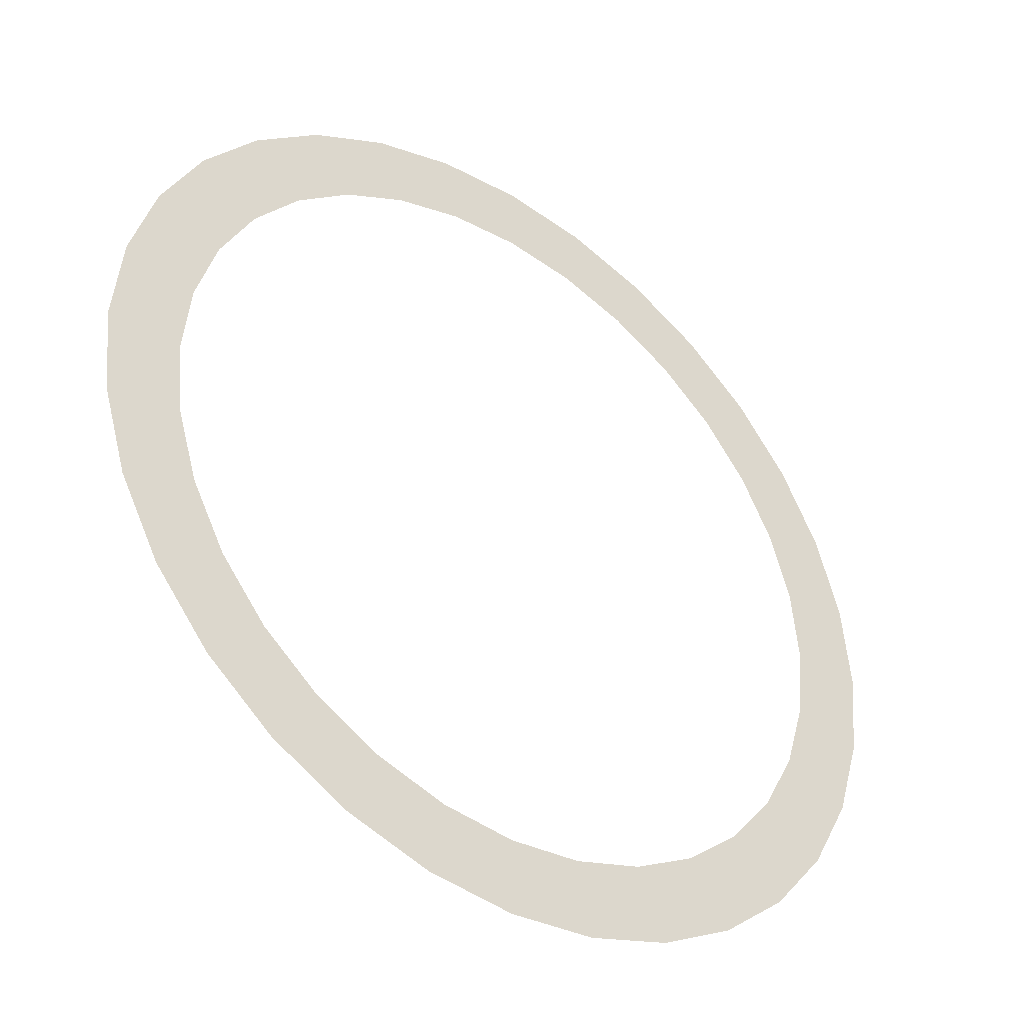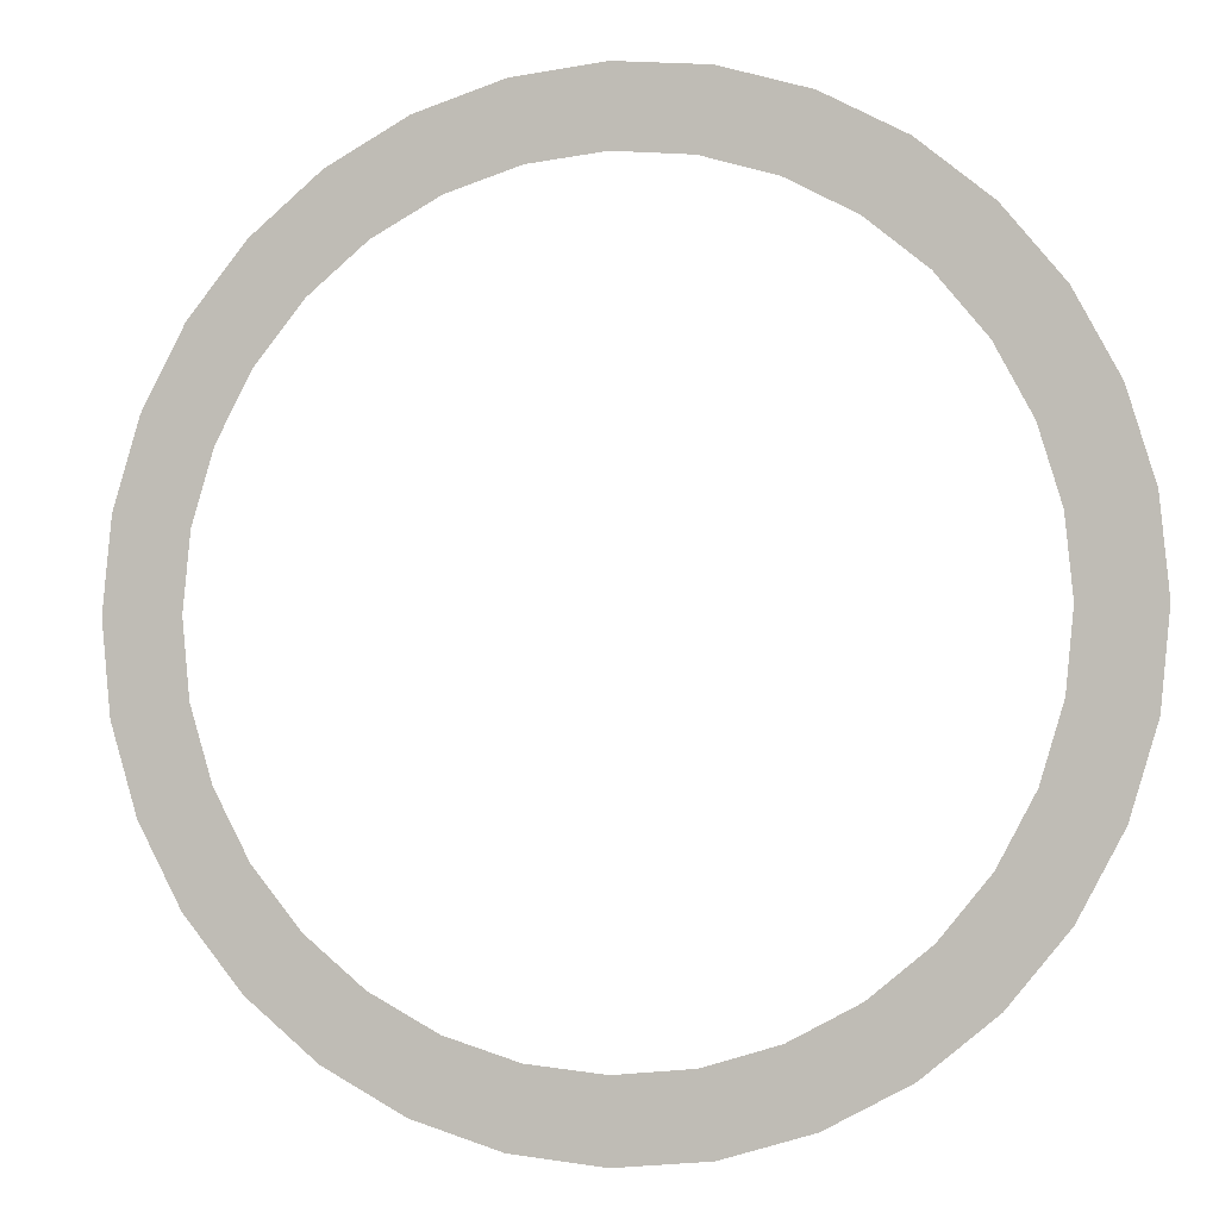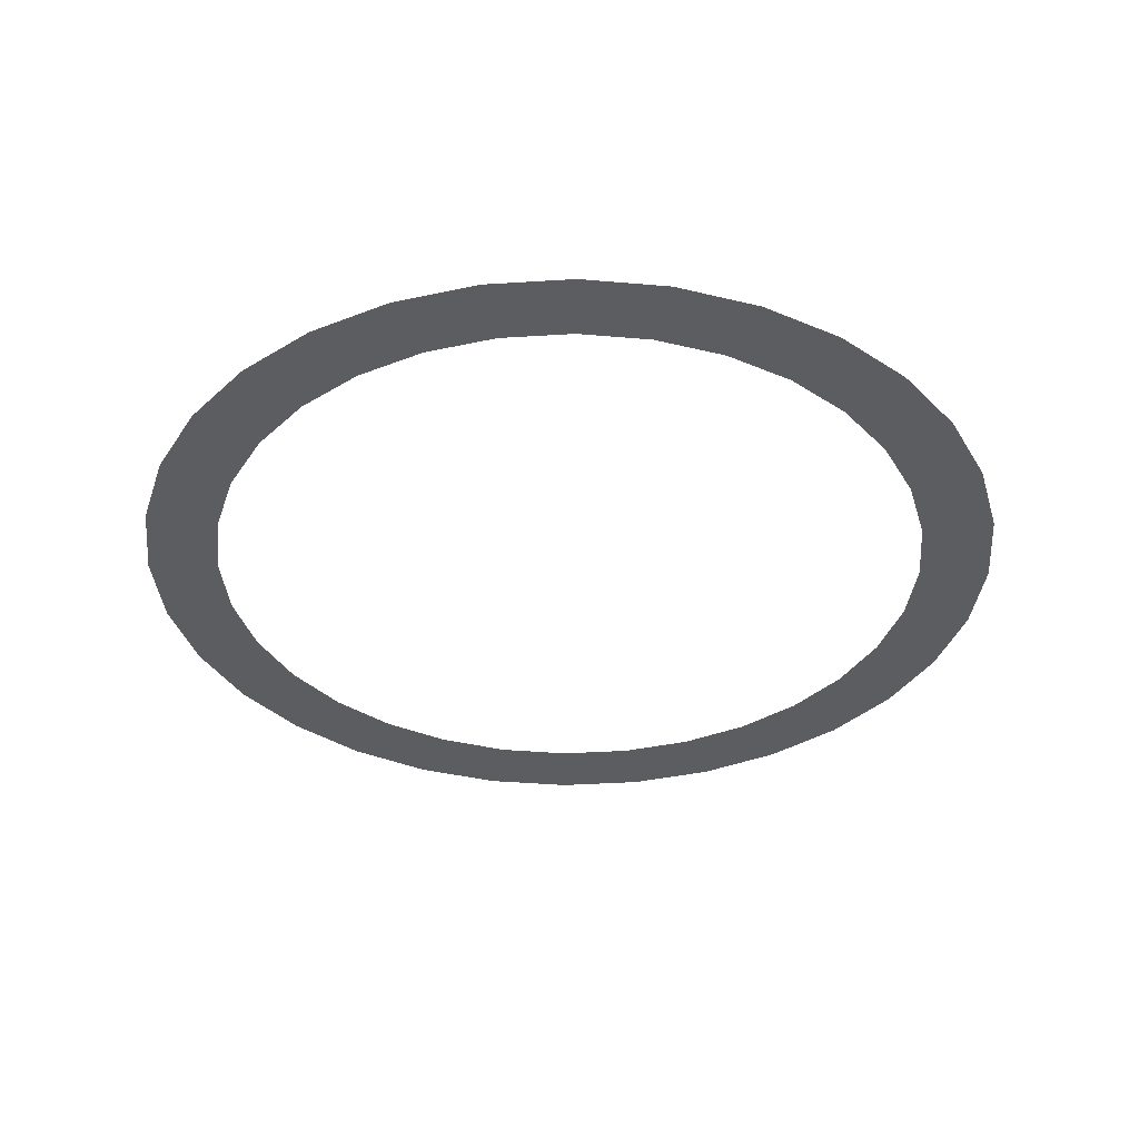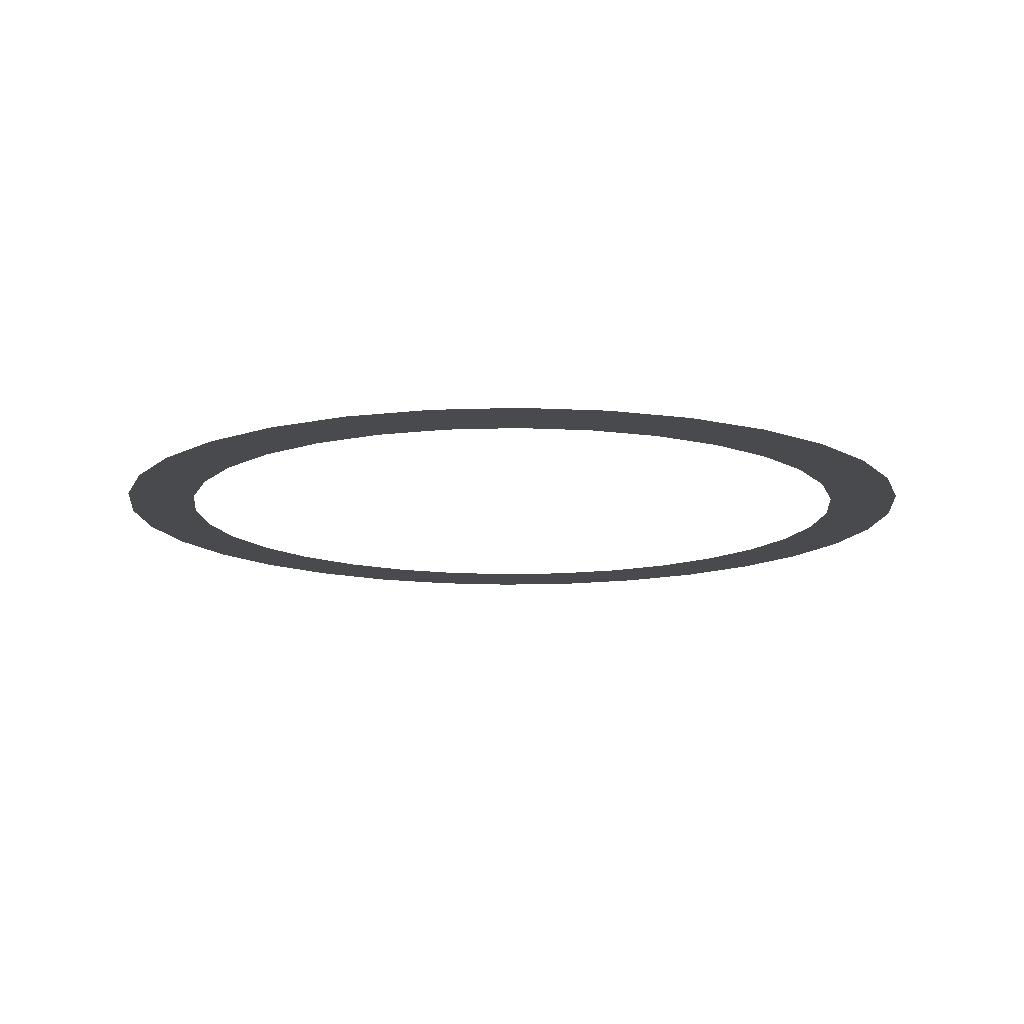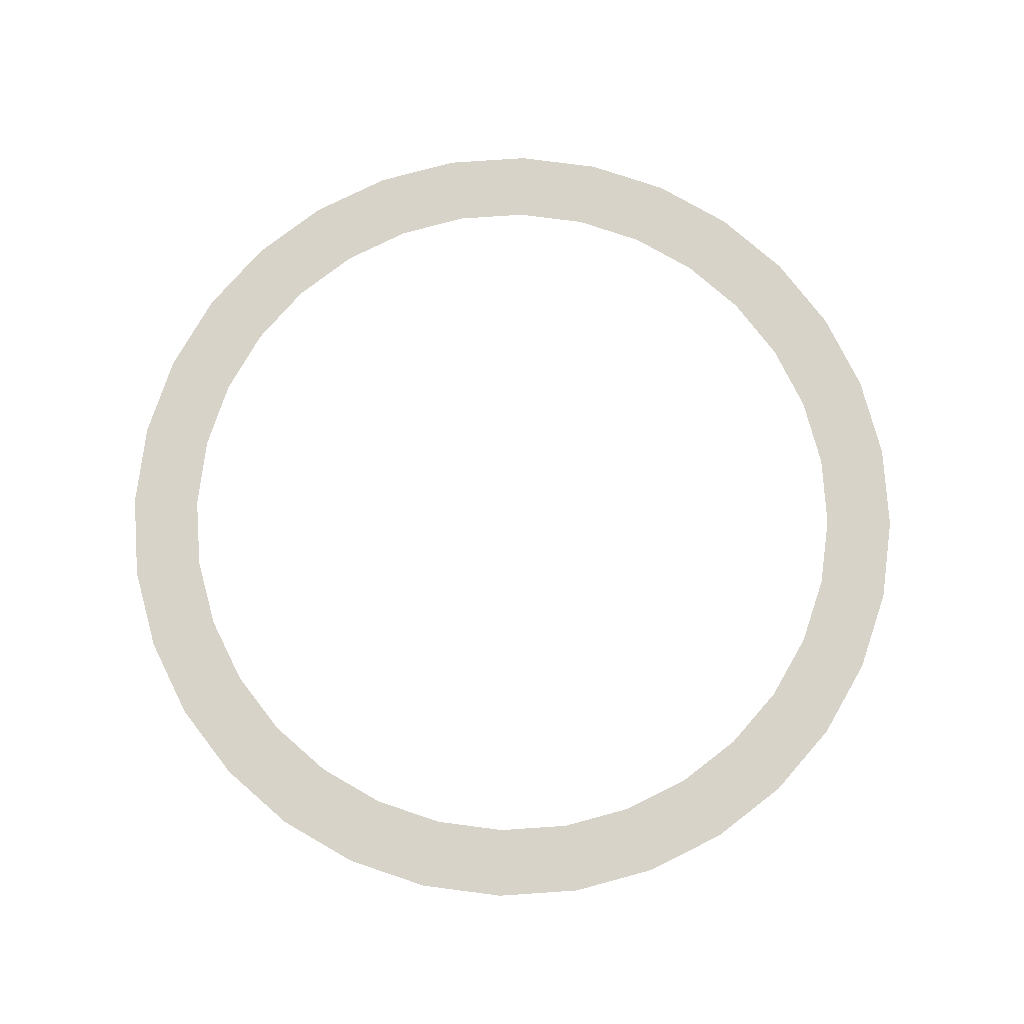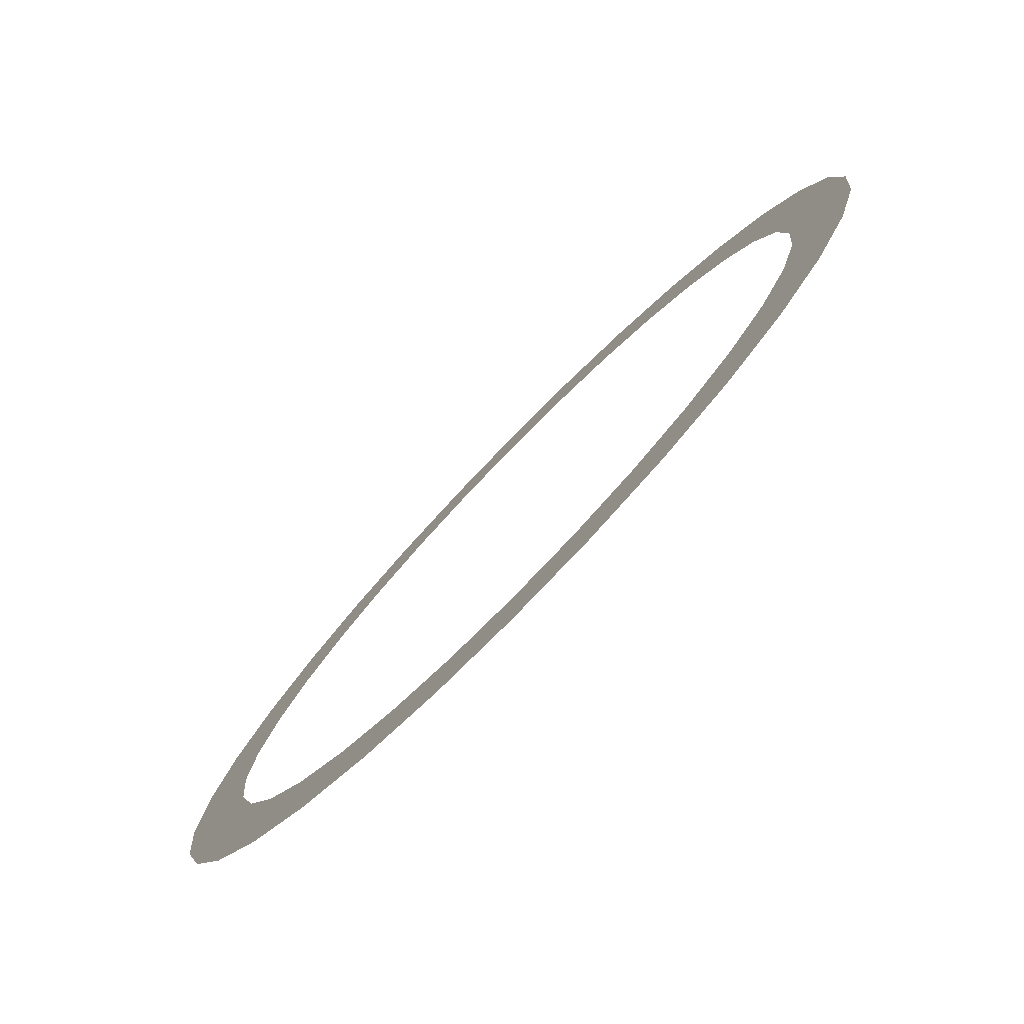
<metadata>
{"format":"obj","ext":"obj","renderer":"f3d","projection":"perspective","resolution":1024,"background":"white","views":[{"elev":-40.5,"azim":142.5,"up":"+Z"},{"elev":-2.8,"azim":-164.1,"up":"+Z"},{"elev":-36.1,"azim":-34.6,"up":"+Y"},{"elev":-13.1,"azim":-147.2,"up":"+Y"},{"elev":77.2,"azim":58.0,"up":"+Y"},{"elev":-79.1,"azim":45.7,"up":"+Z"}]}
</metadata>
<code>
o Circle
v 0 0 -0.5
v -0.09755 0 -0.4904
v -0.1913 0 -0.4619
v -0.2778 0 -0.4157
v -0.3536 0 -0.3536
v -0.4157 0 -0.2778
v -0.4619 0 -0.1913
v -0.4904 0 -0.09755
v -0.5 0 -0
v -0.4904 0 0.09755
v -0.4619 0 0.1913
v -0.4157 0 0.2778
v -0.3536 0 0.3536
v -0.2778 0 0.4157
v -0.1913 0 0.4619
v -0.09755 0 0.4904
v 0 0 0.5
v 0.09755 0 0.4904
v 0.1913 0 0.4619
v 0.2778 0 0.4157
v 0.3536 0 0.3536
v 0.4157 0 0.2778
v 0.4619 0 0.1913
v 0.4904 0 0.09755
v 0.5 0 -0
v 0.4904 0 -0.09755
v 0.4619 0 -0.1913
v 0.4157 0 -0.2778
v 0.3536 0 -0.3536
v 0.2778 0 -0.4157
v 0.1913 0 -0.4619
v 0.09754 0 -0.4904
v -0.08143 0 -0.4094
v 0 0 -0.4174
v -0.1597 0 -0.3856
v -0.2319 0 -0.347
v -0.2951 0 -0.2951
v -0.347 0 -0.2319
v -0.3856 0 -0.1597
v -0.4094 0 -0.08143
v -0.4174 0 -0
v -0.4094 0 0.08143
v -0.3856 0 0.1597
v -0.347 0 0.2319
v -0.2951 0 0.2951
v -0.2319 0 0.347
v -0.1597 0 0.3856
v -0.08143 0 0.4094
v 0 0 0.4174
v 0.08143 0 0.4094
v 0.1597 0 0.3856
v 0.2319 0 0.347
v 0.2951 0 0.2951
v 0.3471 0 0.2319
v 0.3856 0 0.1597
v 0.4094 0 0.08143
v 0.4174 0 -0
v 0.4094 0 -0.08143
v 0.3856 0 -0.1597
v 0.347 0 -0.2319
v 0.2951 0 -0.2951
v 0.2319 0 -0.3471
v 0.1597 0 -0.3856
v 0.08143 0 -0.4094
f 33 34 1 2
f 35 33 2 3
f 36 35 3 4
f 37 36 4 5
f 38 37 5 6
f 39 38 6 7
f 40 39 7 8
f 41 40 8 9
f 42 41 9 10
f 43 42 10 11
f 44 43 11 12
f 45 44 12 13
f 46 45 13 14
f 47 46 14 15
f 48 47 15 16
f 49 48 16 17
f 50 49 17 18
f 51 50 18 19
f 52 51 19 20
f 53 52 20 21
f 54 53 21 22
f 55 54 22 23
f 56 55 23 24
f 57 56 24 25
f 58 57 25 26
f 59 58 26 27
f 60 59 27 28
f 61 60 28 29
f 62 61 29 30
f 63 62 30 31
f 64 63 31 32
f 34 64 32 1

</code>
